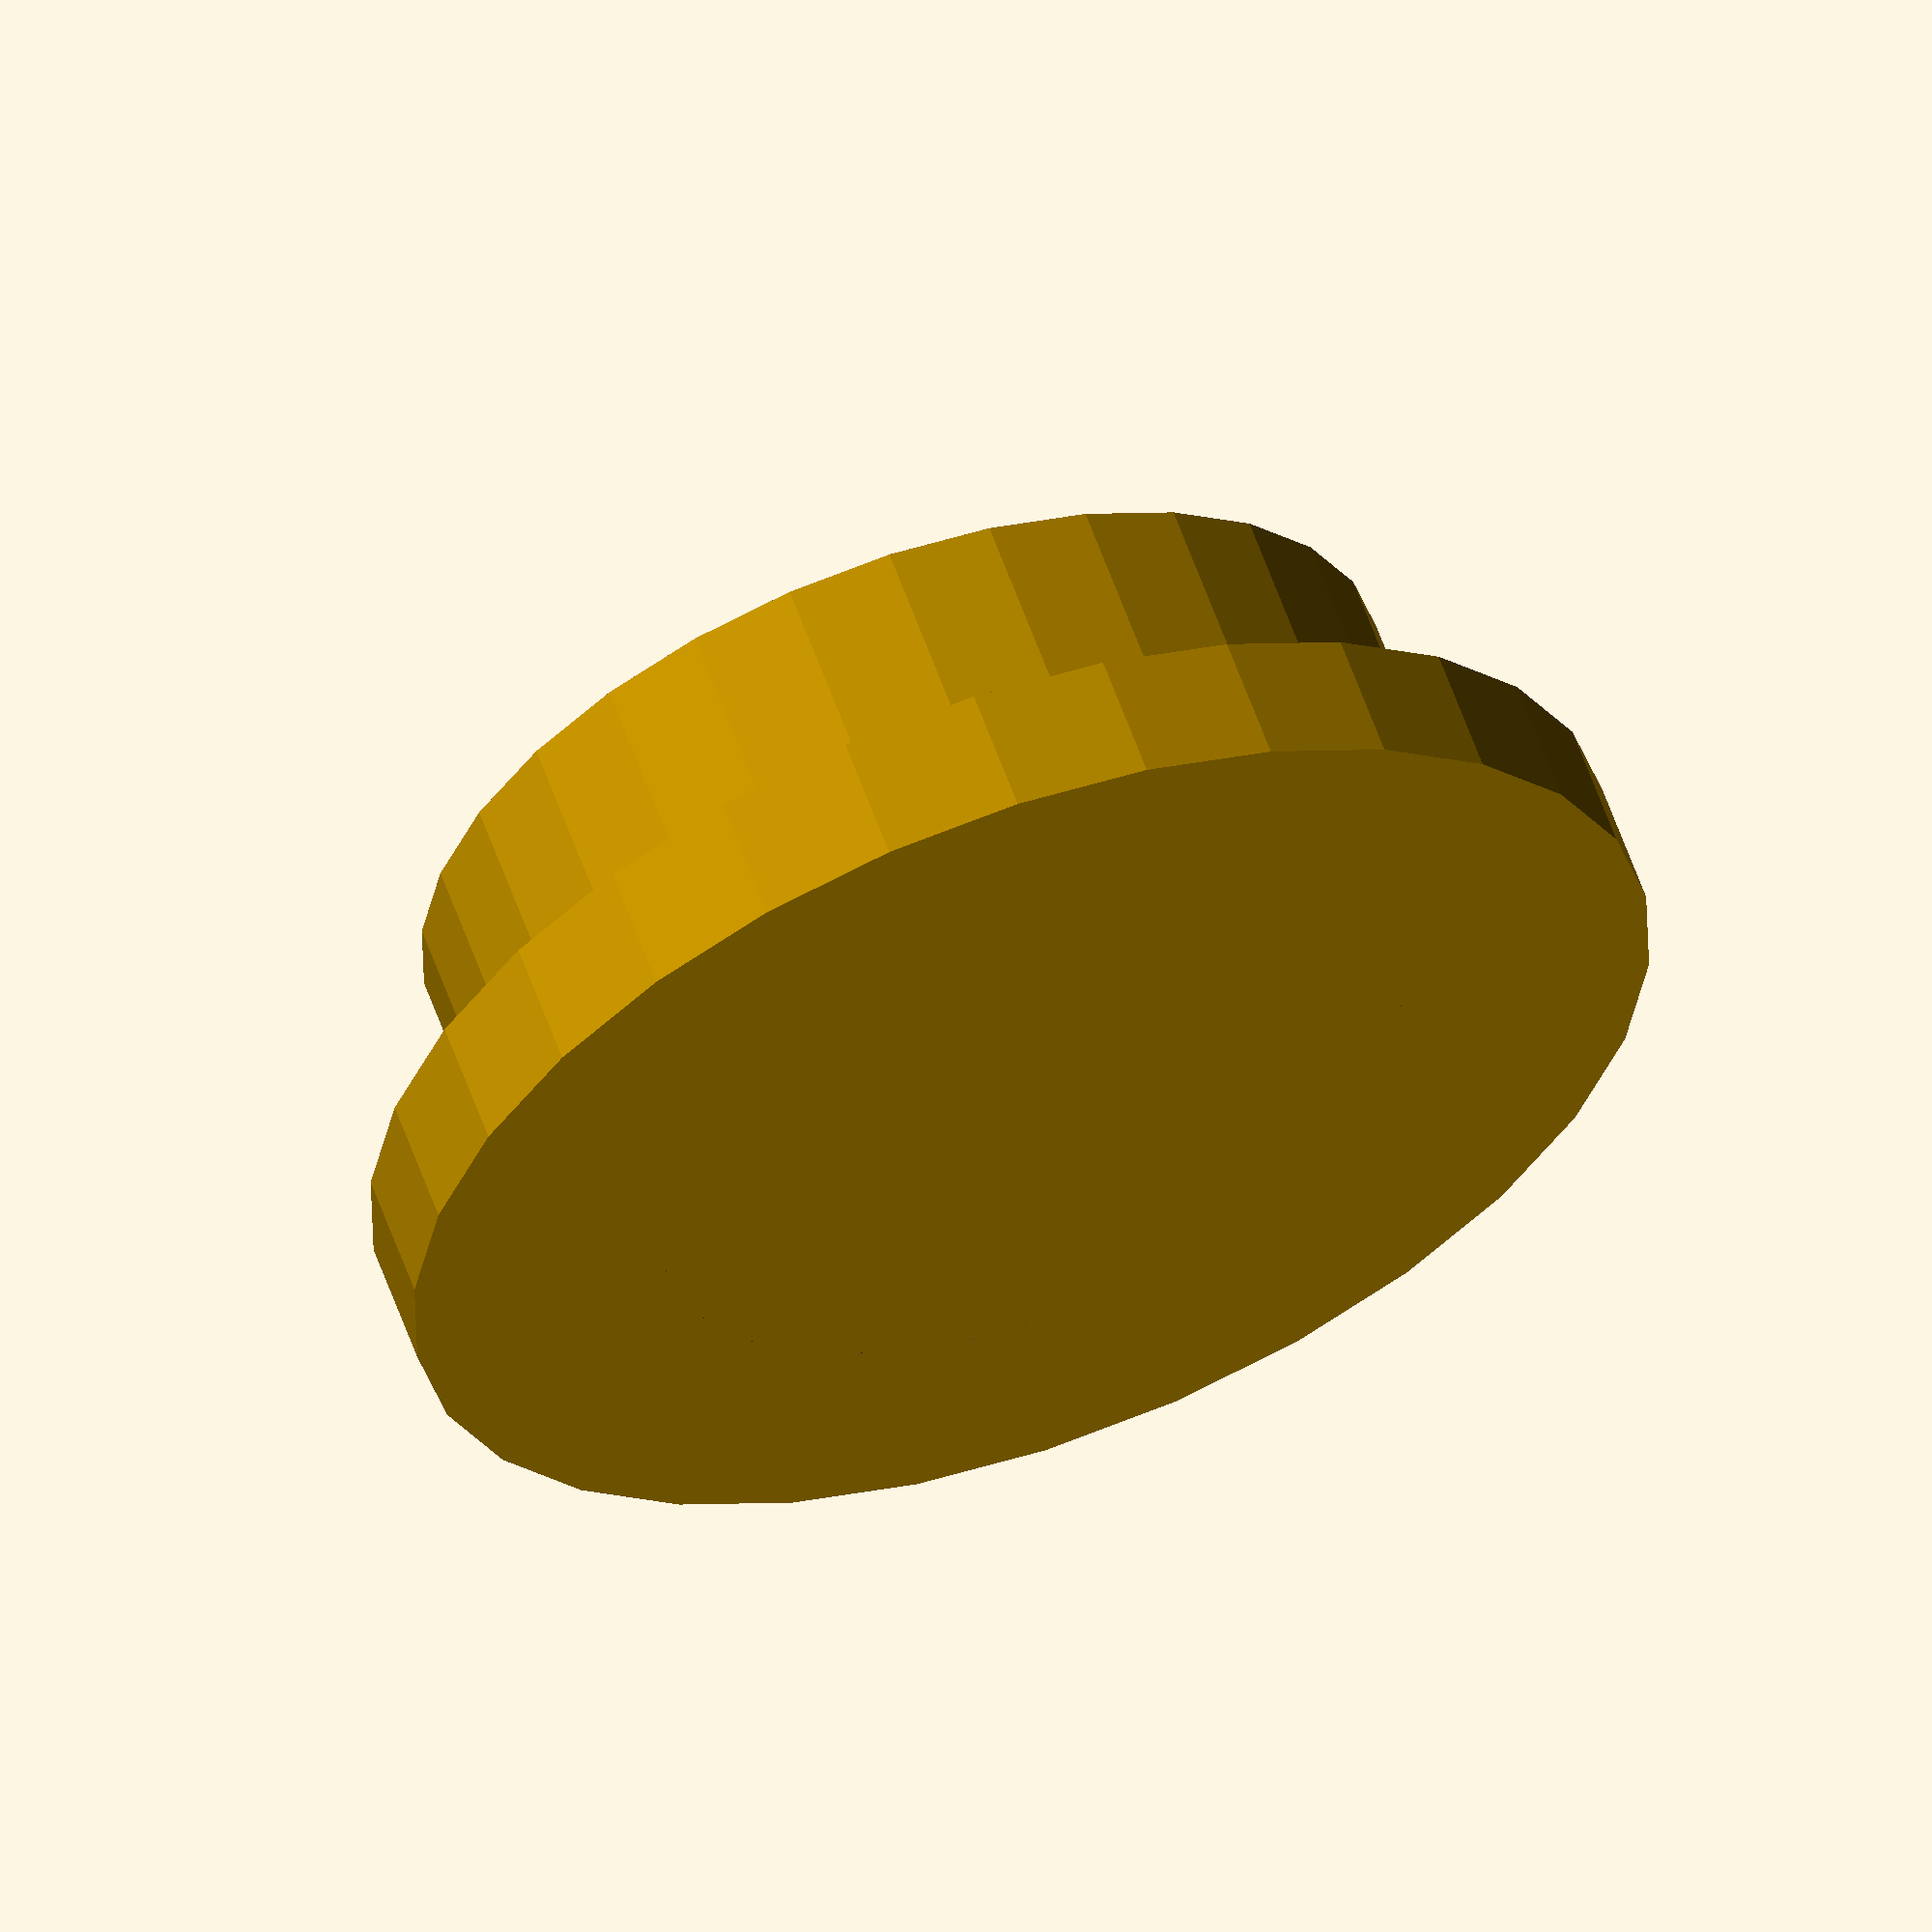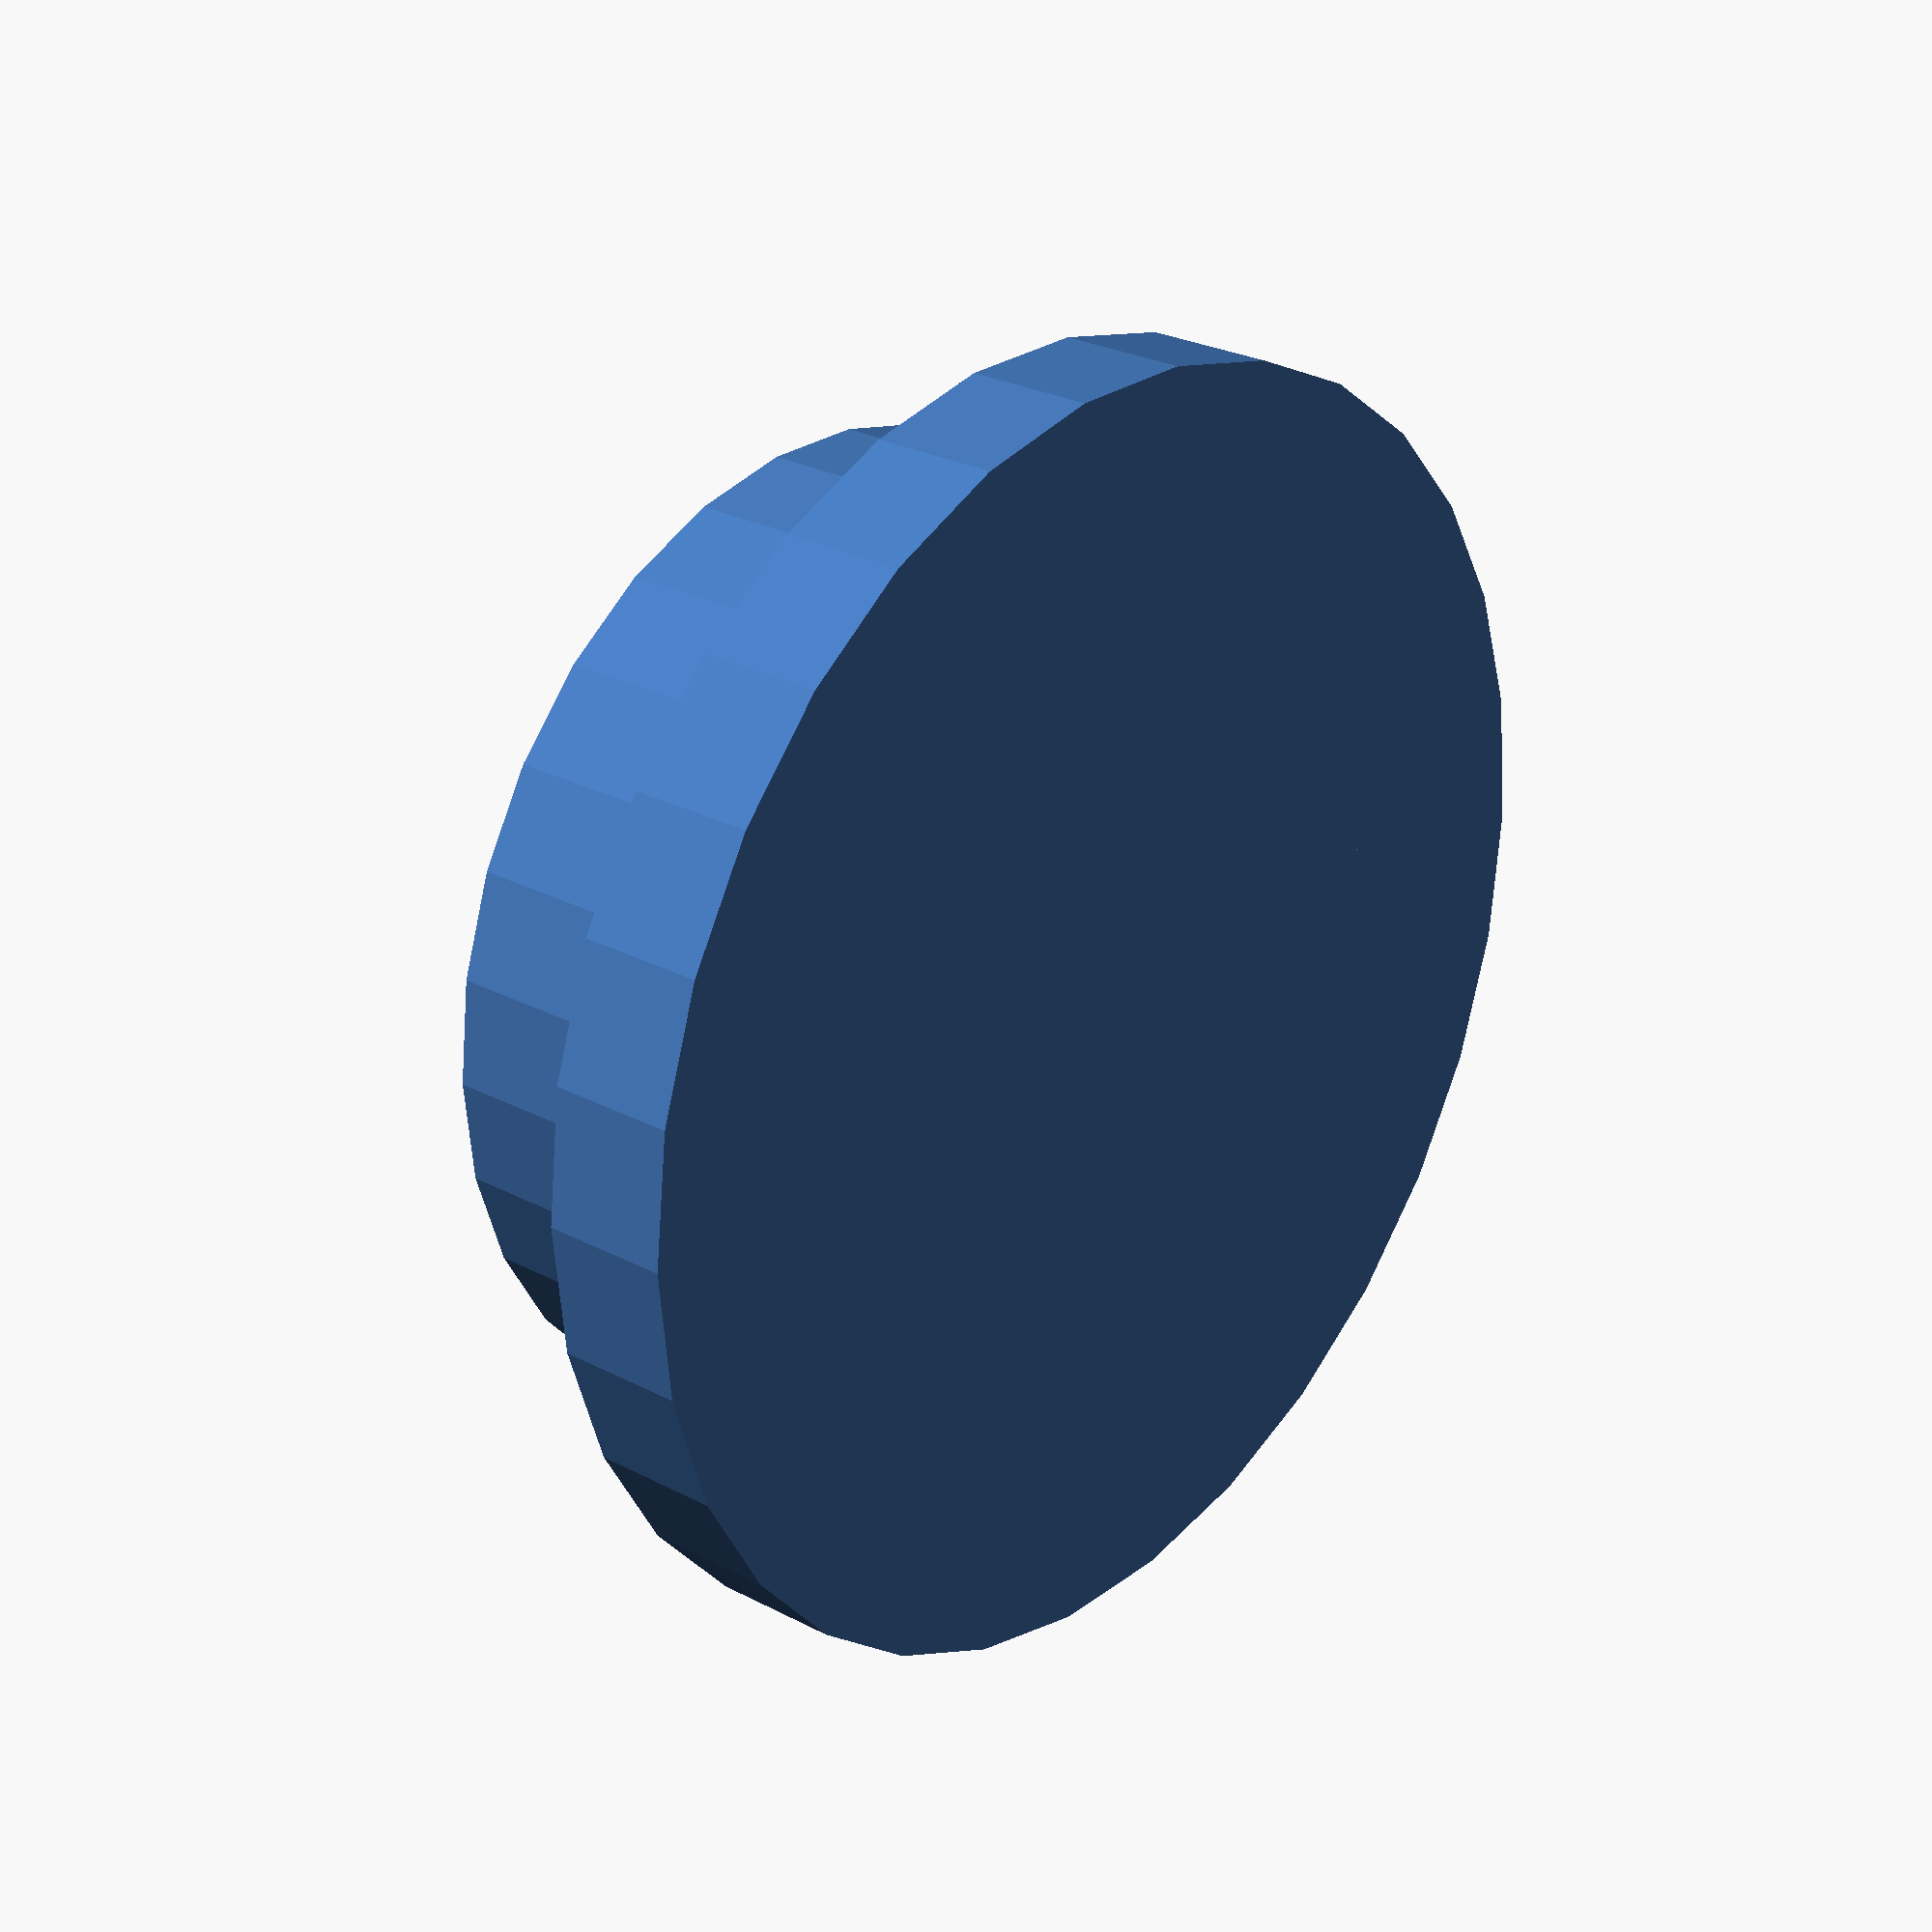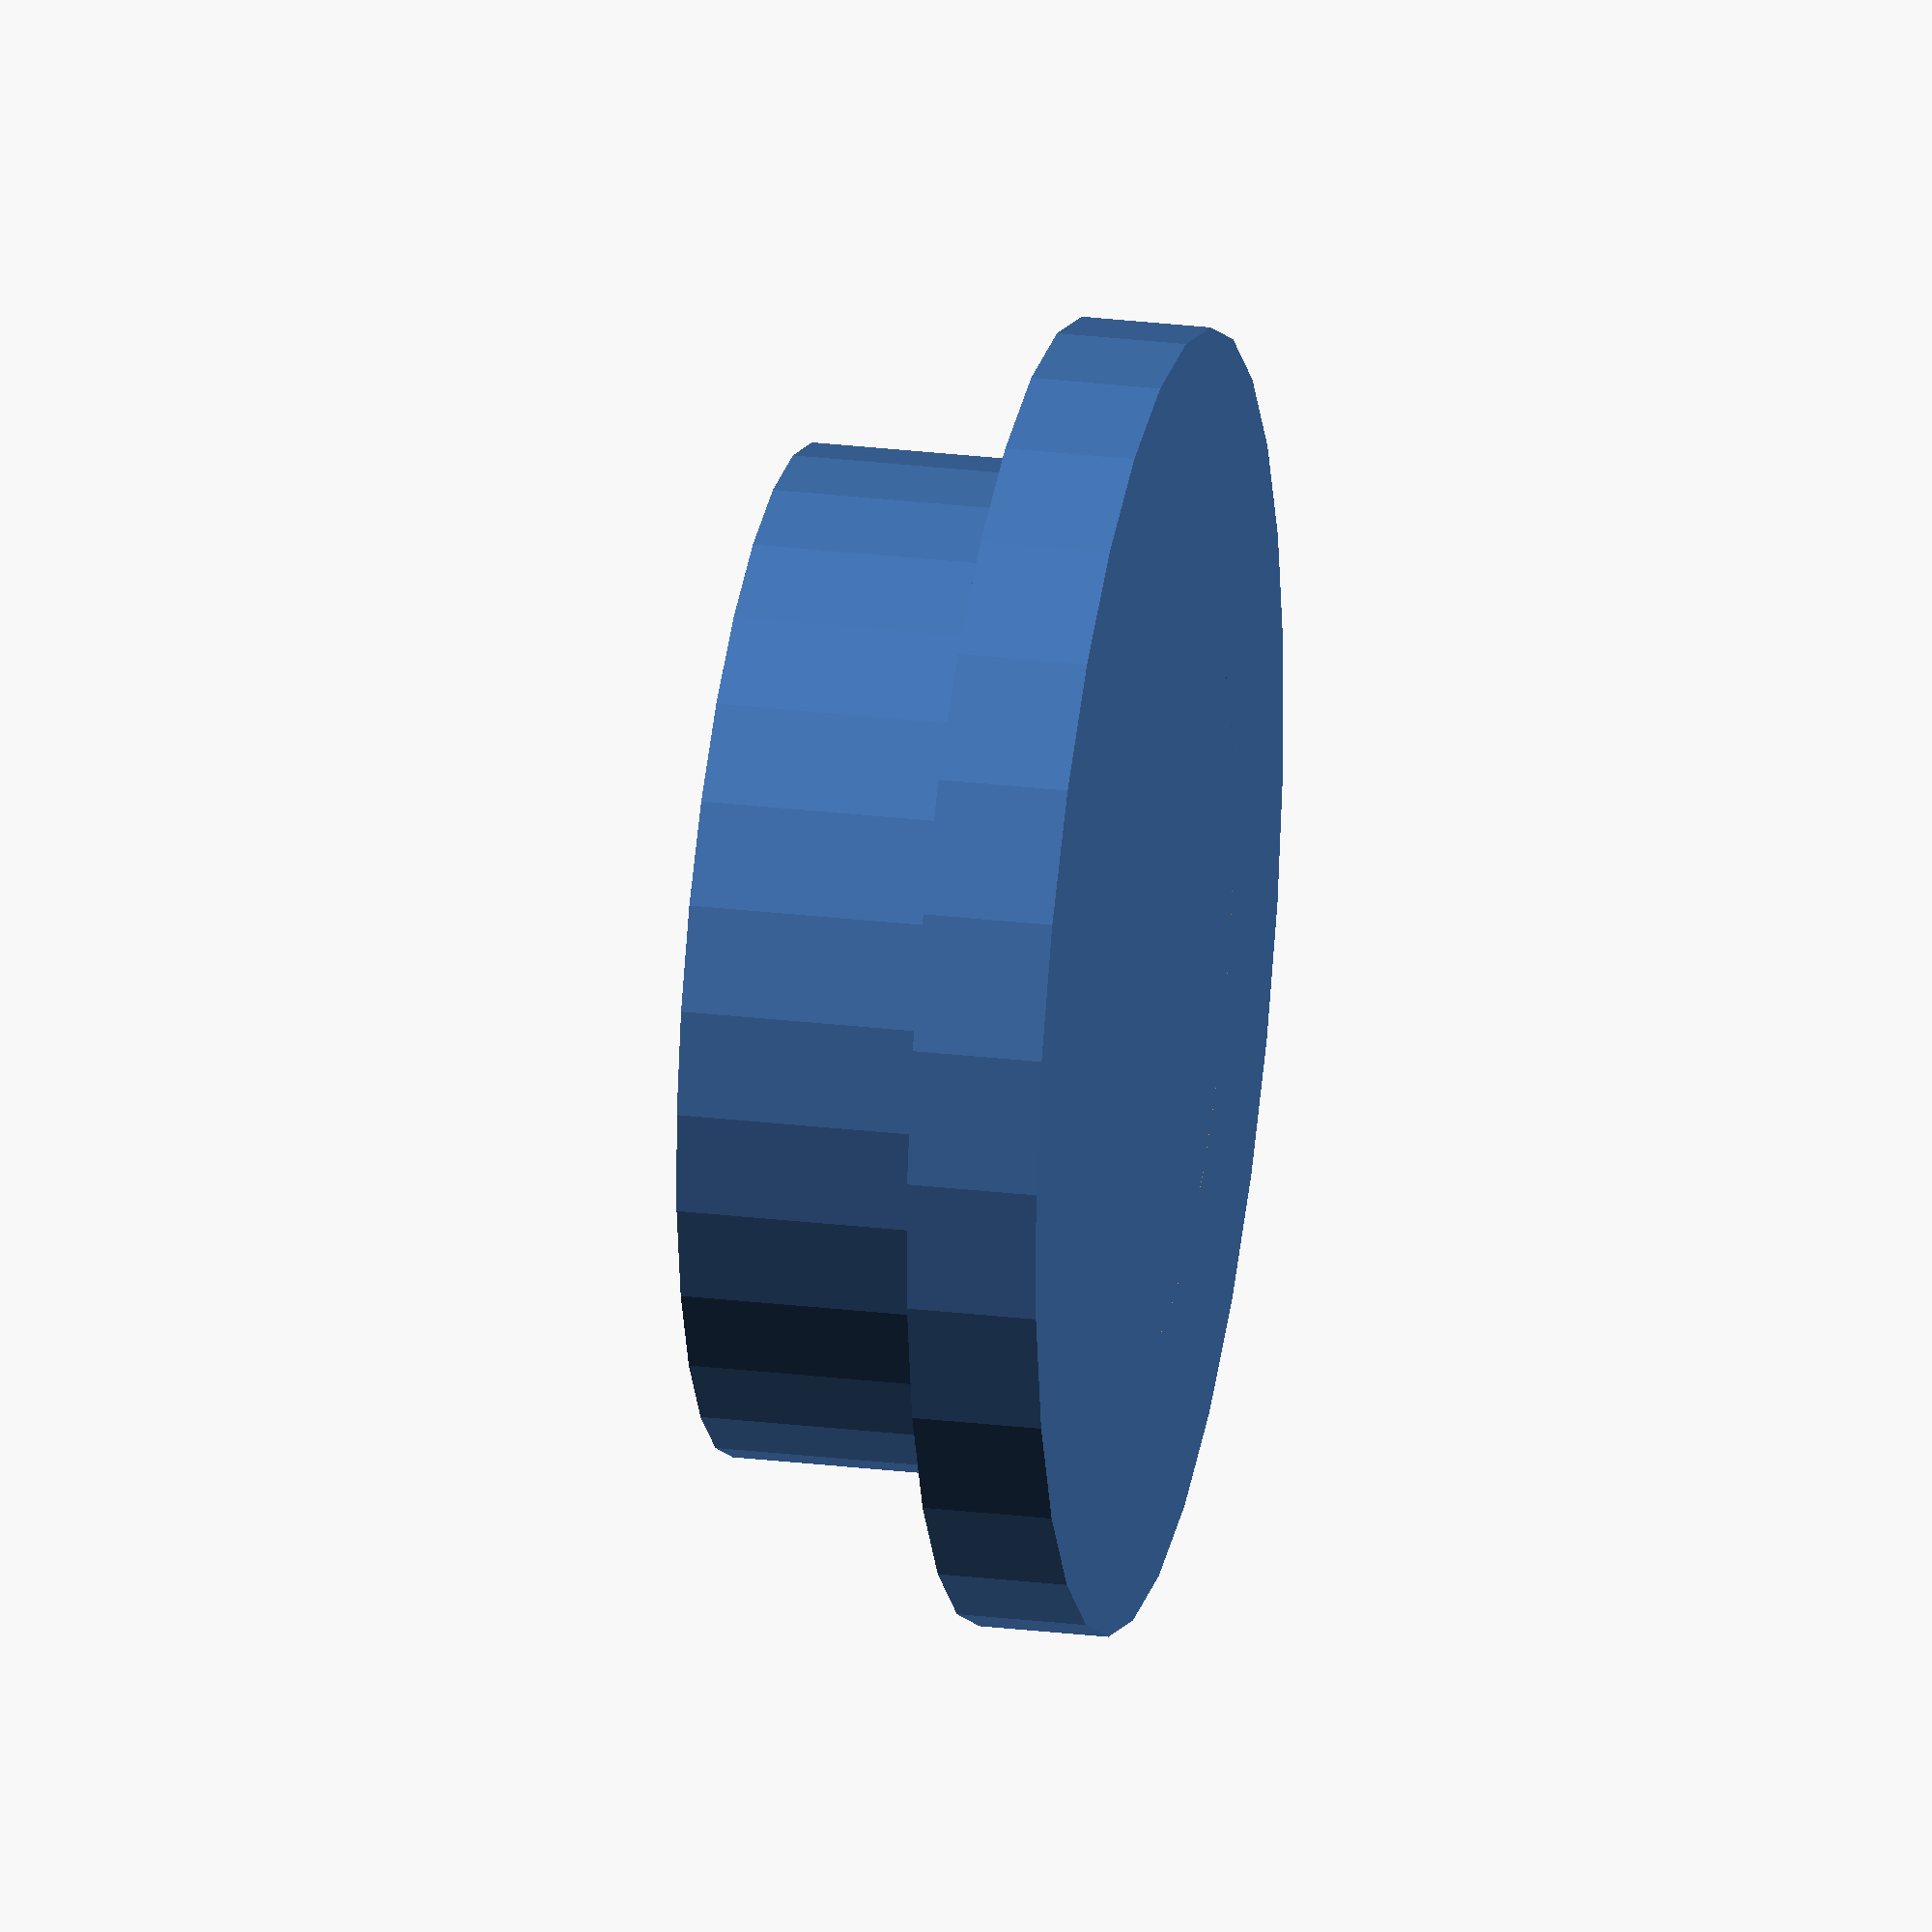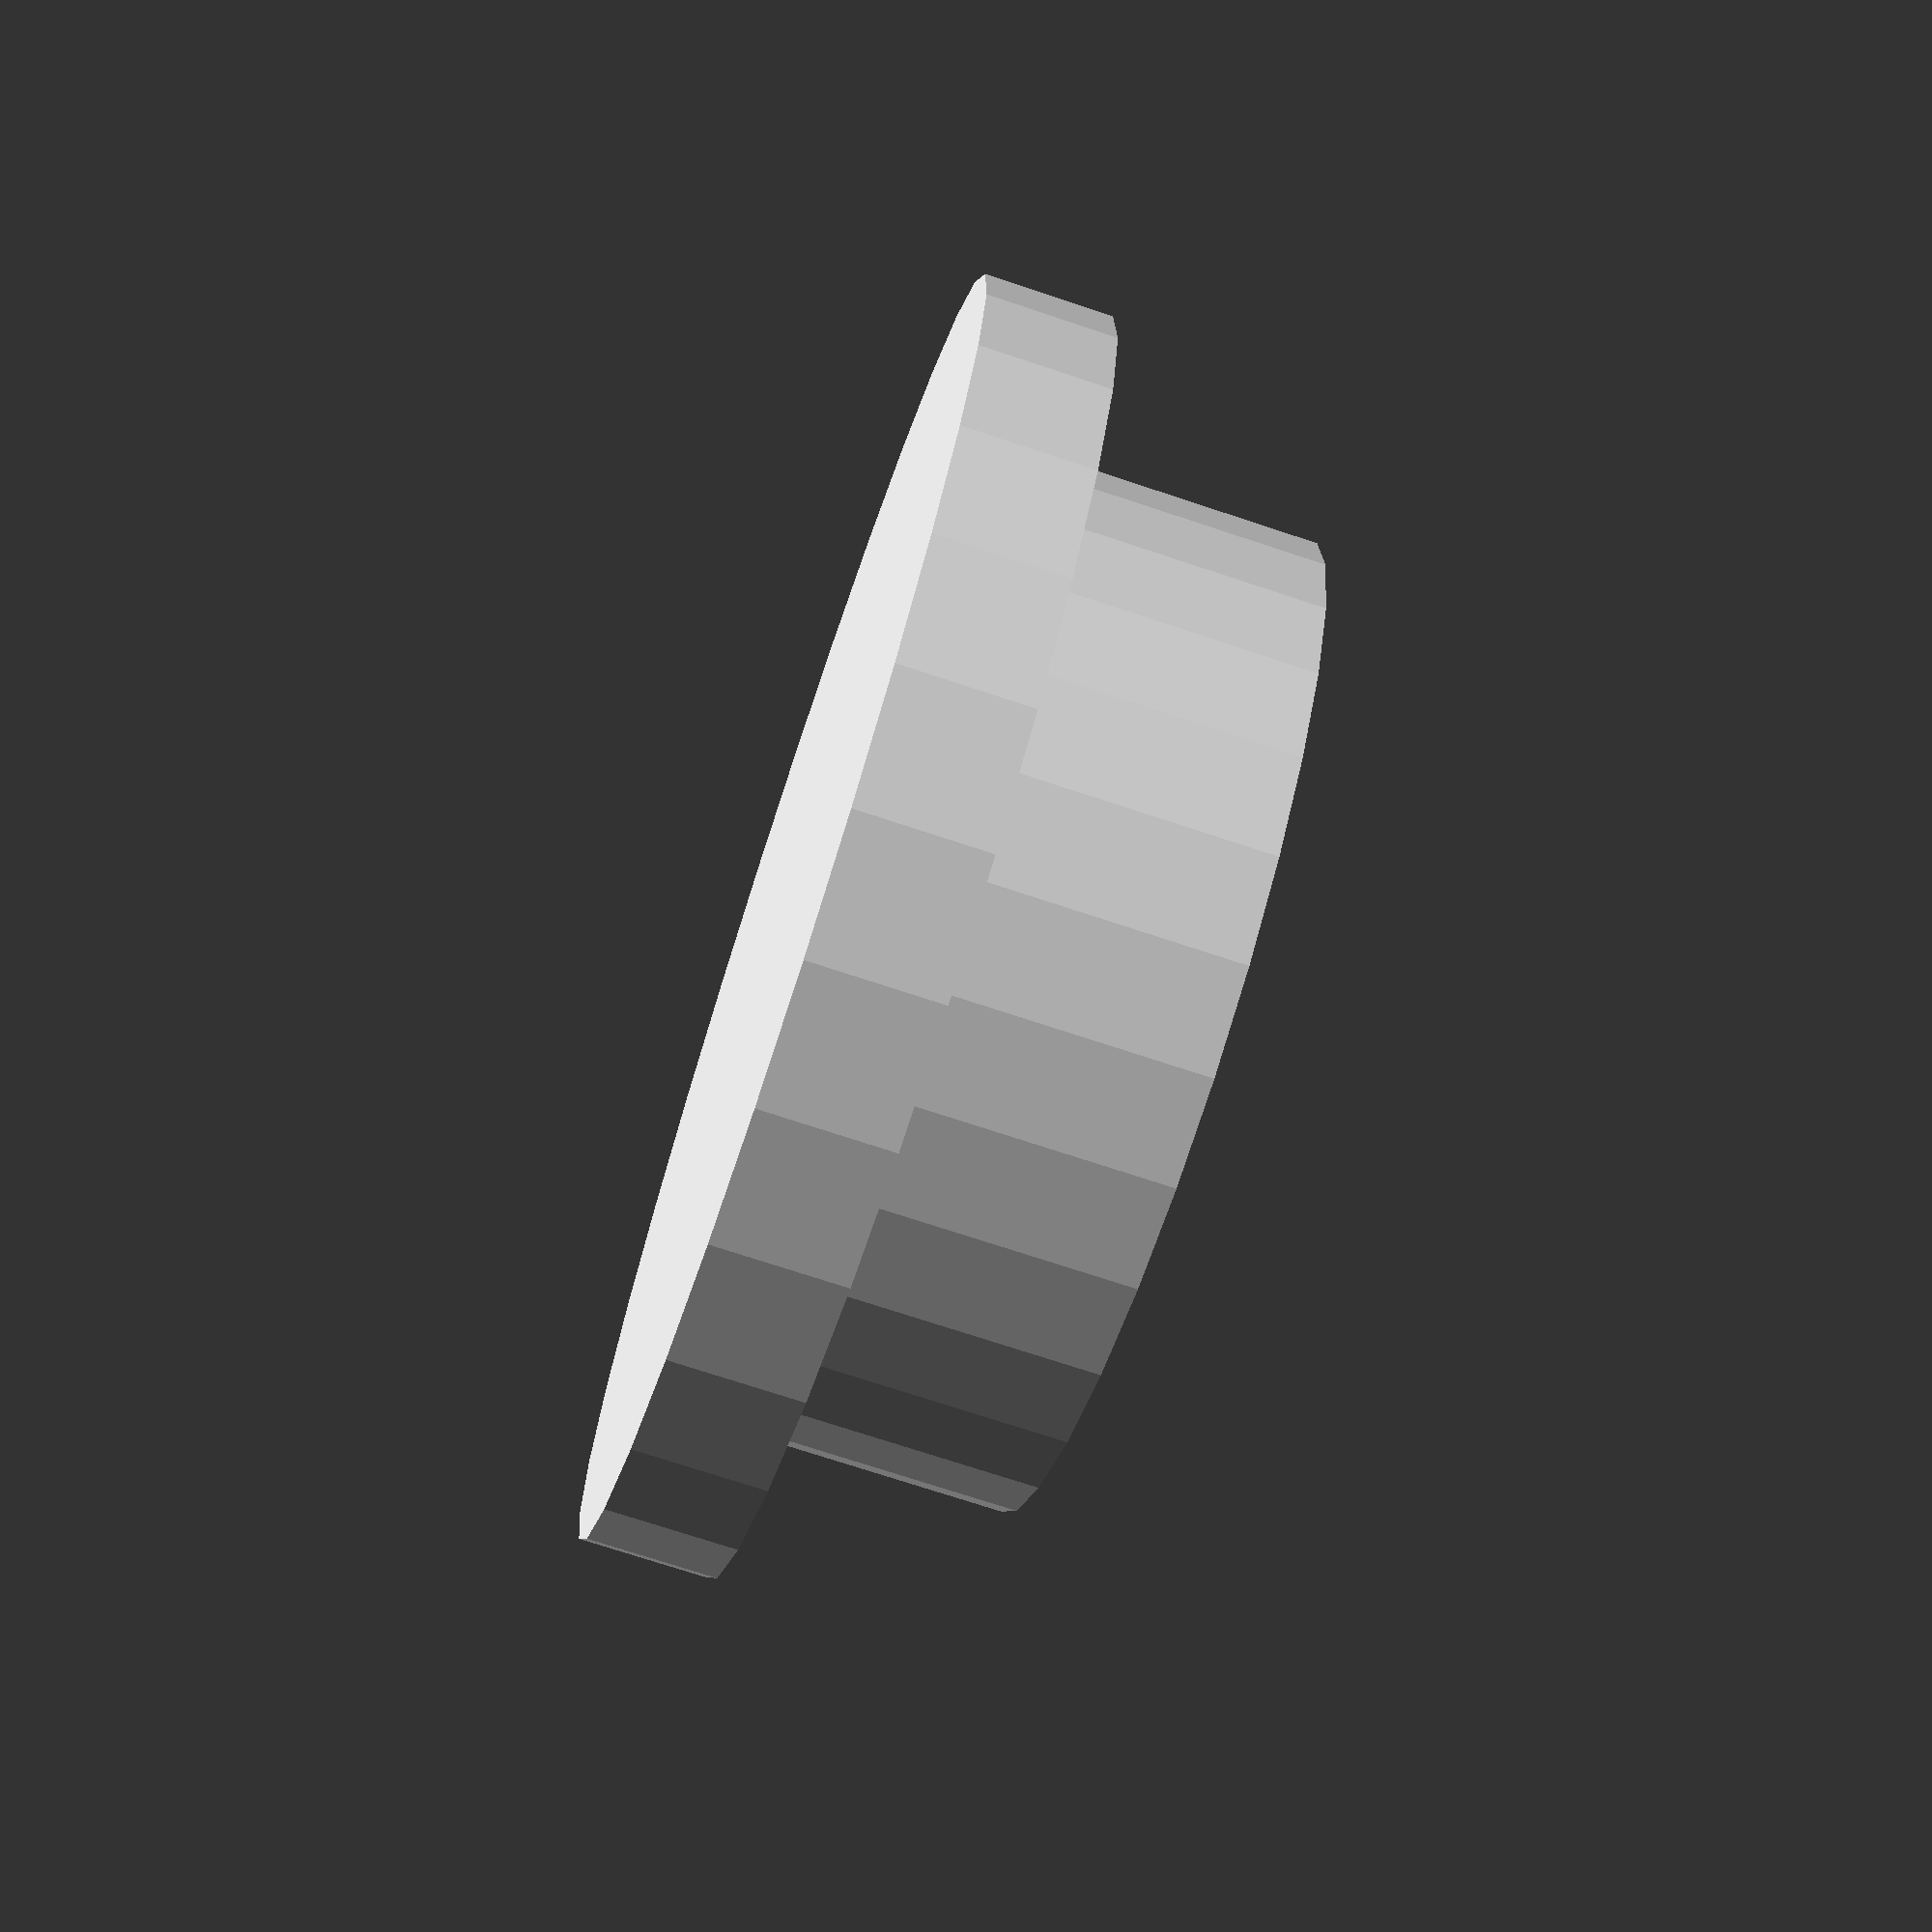
<openscad>
module chair_foot()
{
    scale([ 1, 1, -1 ]) cylinder(h = 4, r = 20);
    difference()
    {
        cylinder(h = 8, r = 15.5);
        cylinder(h = 30, r = 12, center = true);
    }
}

chair_foot();
</openscad>
<views>
elev=299.9 azim=211.3 roll=160.5 proj=o view=solid
elev=334.2 azim=23.8 roll=130.1 proj=p view=solid
elev=154.3 azim=5.7 roll=79.1 proj=o view=wireframe
elev=252.8 azim=79.1 roll=288.4 proj=p view=wireframe
</views>
